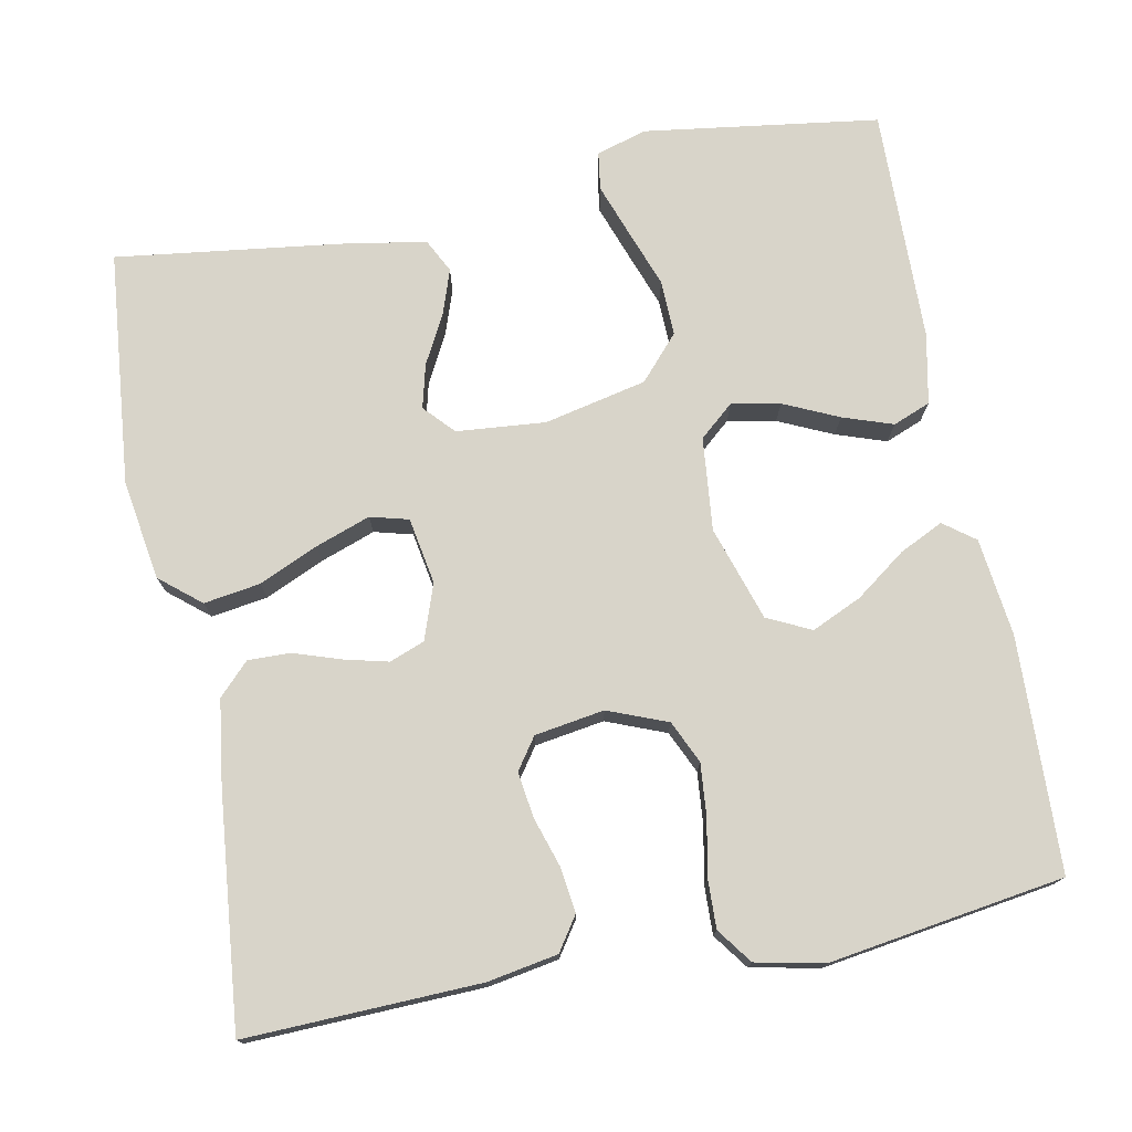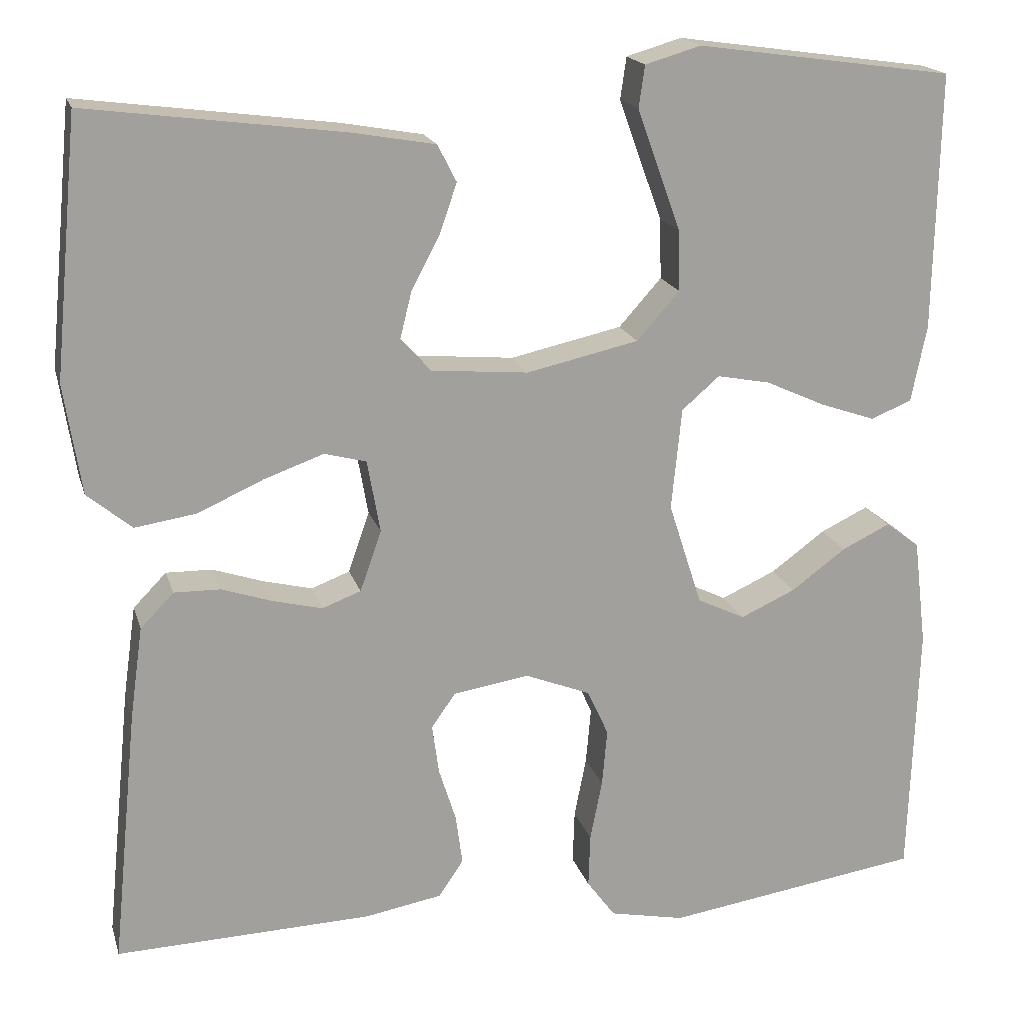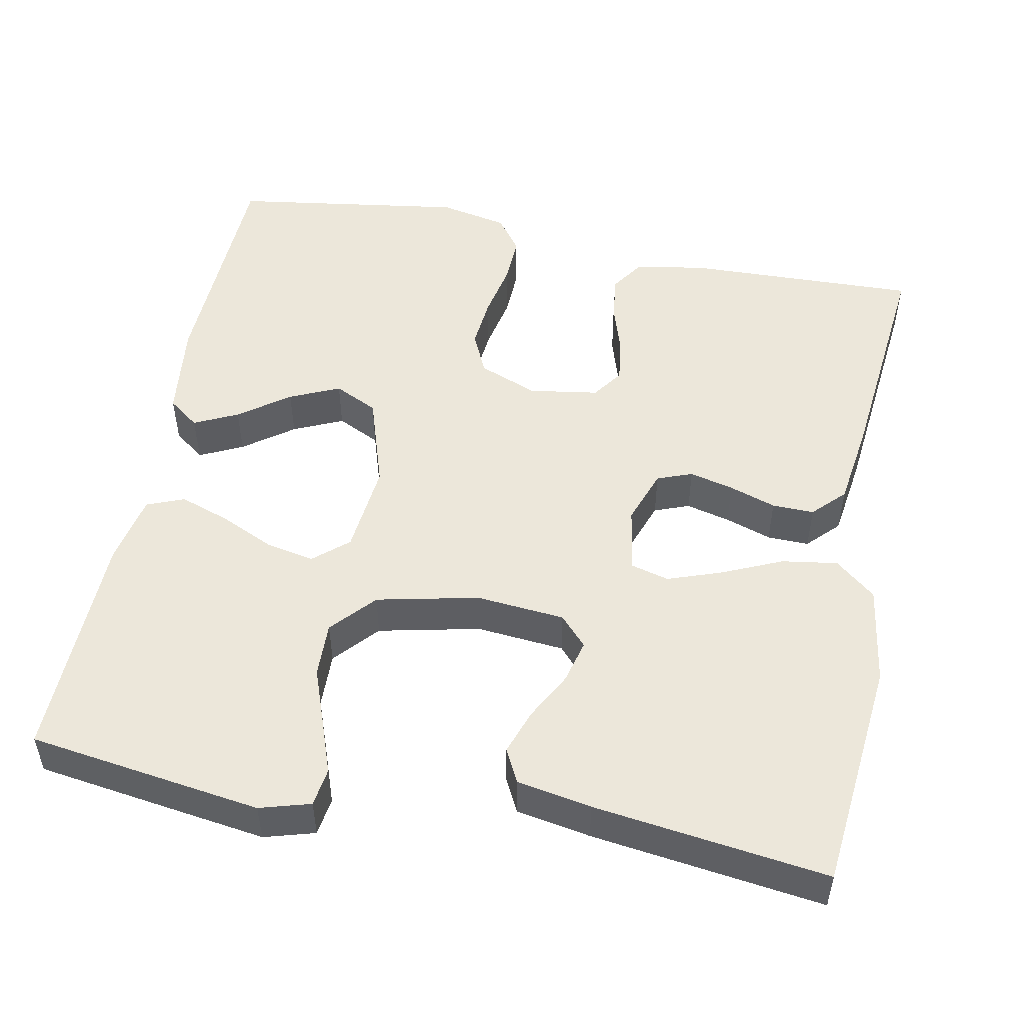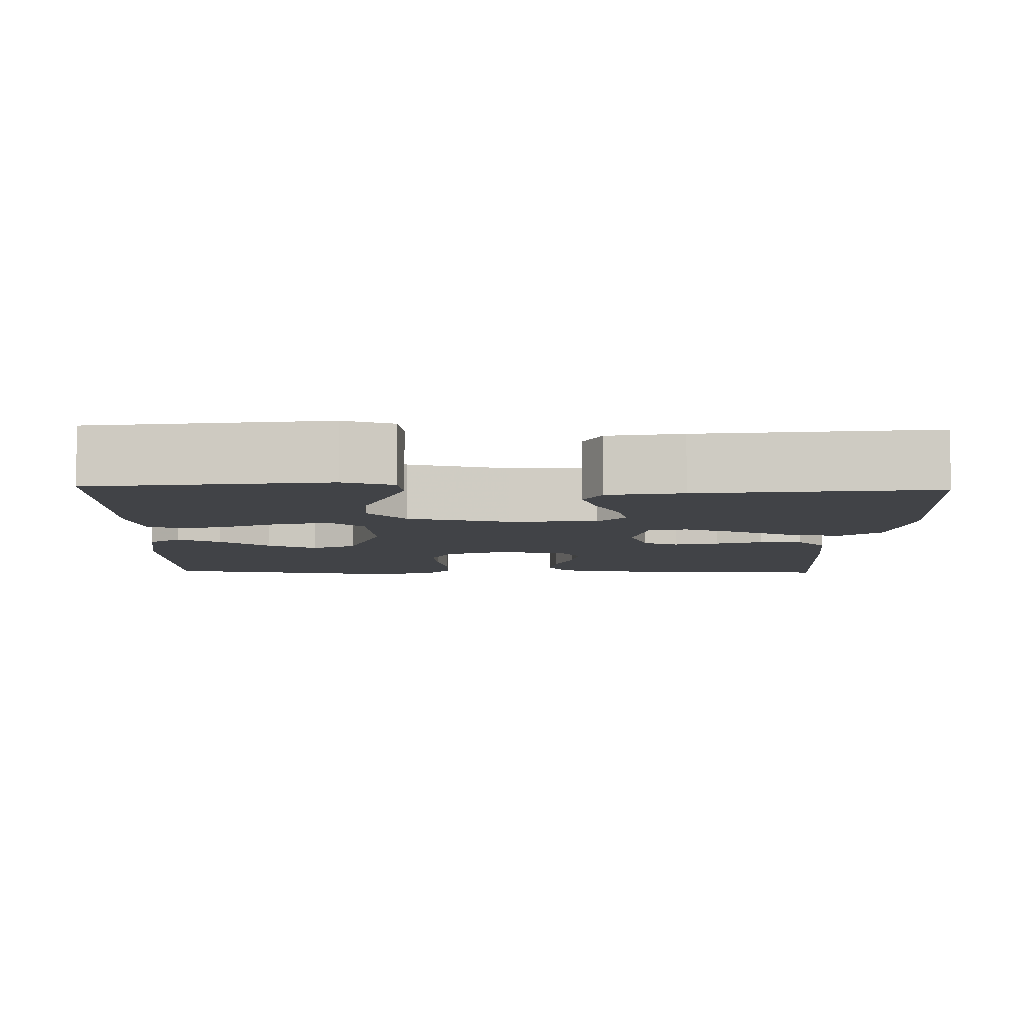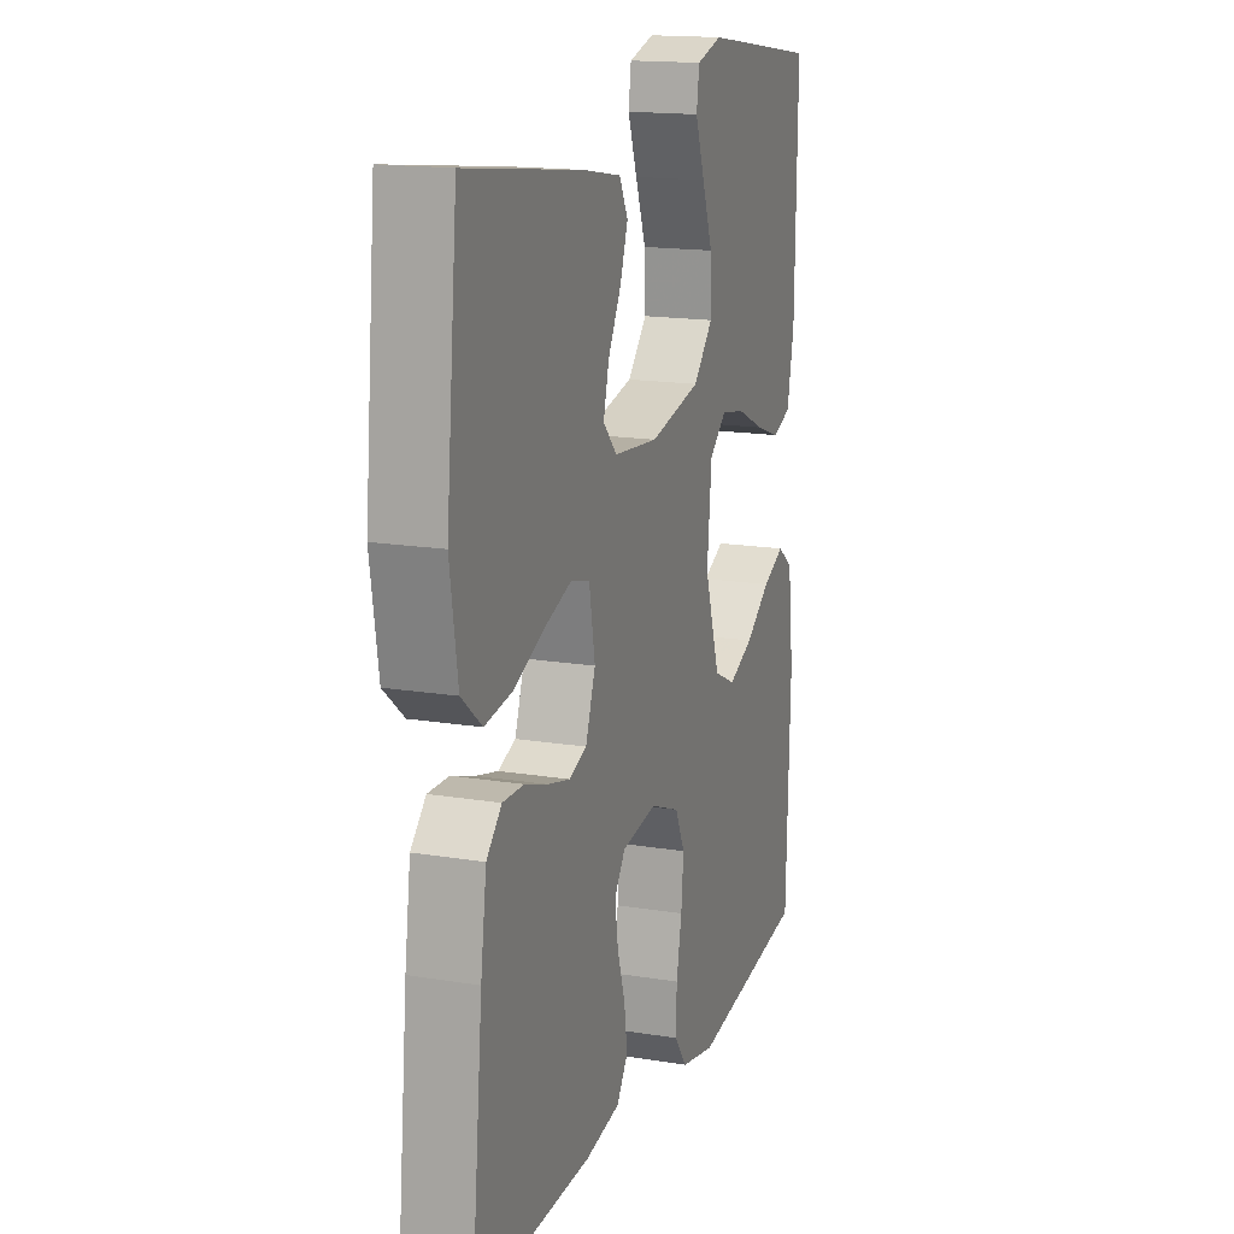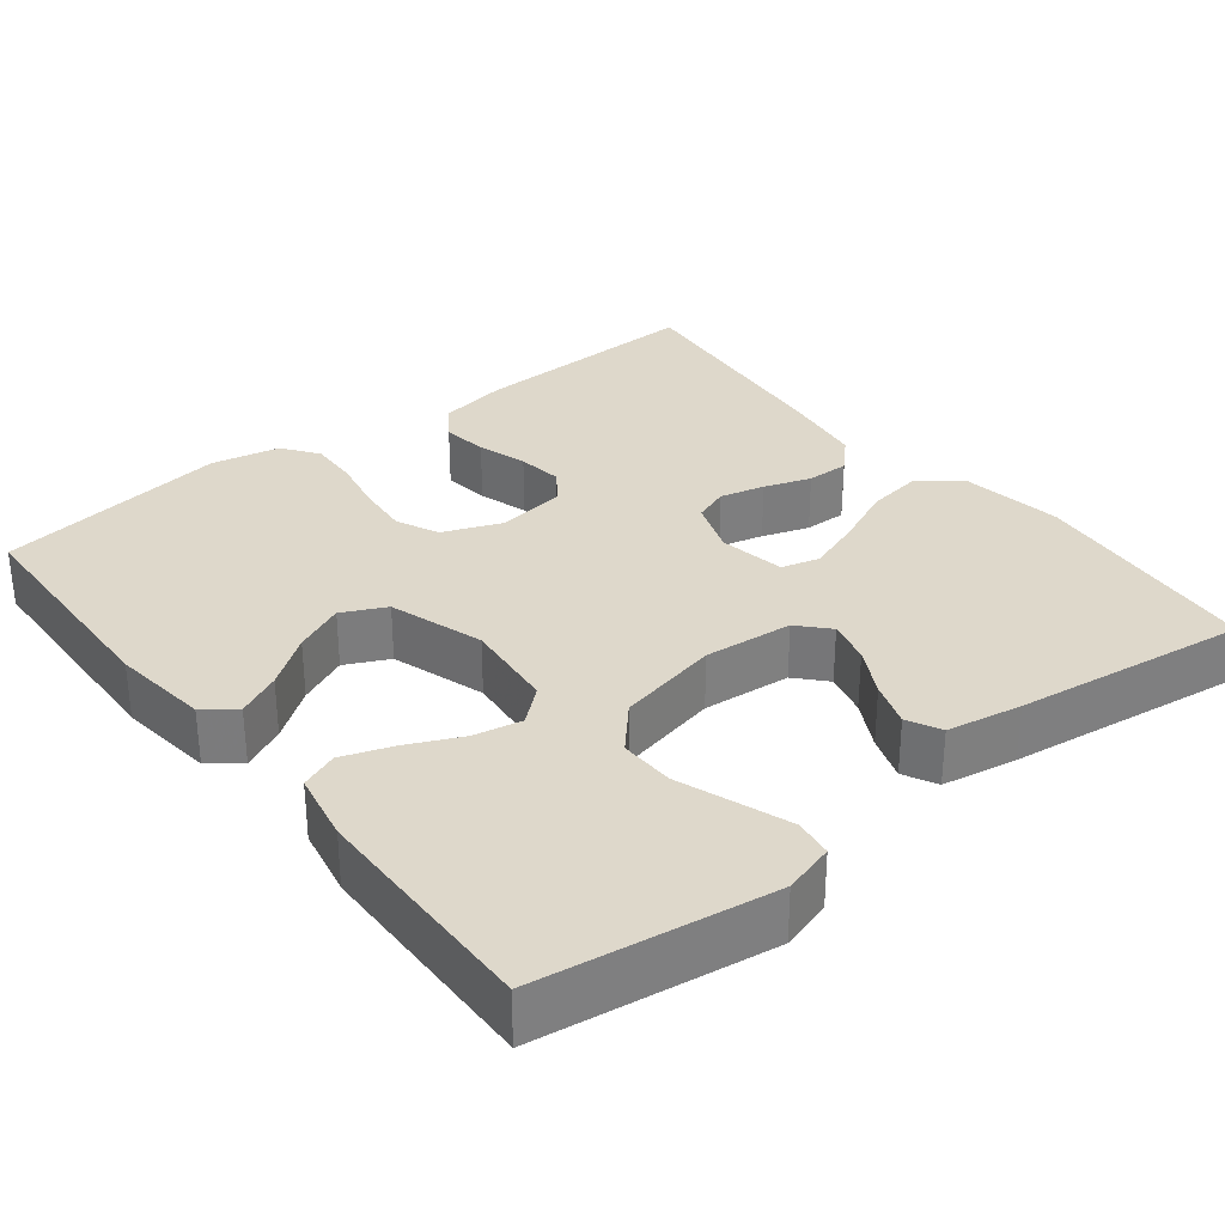
<metadata>
{"format":"obj","ext":"obj","renderer":"f3d","projection":"perspective","resolution":1024,"background":"white","views":[{"elev":75.3,"azim":169.0,"up":"+Y"},{"elev":18.1,"azim":165.3,"up":"+Z"},{"elev":51.1,"azim":11.2,"up":"+Y"},{"elev":-7.1,"azim":-1.6,"up":"+Y"},{"elev":16.1,"azim":108.9,"up":"+Z"},{"elev":31.6,"azim":-38.1,"up":"+Y"}]}
</metadata>
<code>
v -0.5 0.07 0.5
v -0.2 0.07 0.542
v -0.135 0.07 0.523
v -0.128 0.07 0.474
v -0.152 0.07 0.407
v -0.179 0.07 0.333
v -0.181 0.07 0.262
v -0.131 0.07 0.206
v 0 0.07 0.177
v 0.114 0.07 0.187
v 0.149 0.07 0.225
v 0.135 0.07 0.281
v 0.102 0.07 0.343
v 0.082 0.07 0.401
v 0.104 0.07 0.444
v 0.2 0.07 0.461
v 0.5 0.07 0.5
v 0.529 0.07 0.2
v 0.509 0.07 0.071
v 0.457 0.07 0.028
v 0.385 0.07 0.039
v 0.309 0.07 0.073
v 0.239 0.07 0.098
v 0.19 0.07 0.085
v 0.175 0.07 0
v 0.2 0.07 -0.071
v 0.245 0.07 -0.088
v 0.302 0.07 -0.074
v 0.362 0.07 -0.054
v 0.416 0.07 -0.053
v 0.455 0.07 -0.093
v 0.47 0.07 -0.2
v 0.5 0.07 -0.5
v 0.2 0.07 -0.49
v 0.11 0.07 -0.474
v 0.081 0.07 -0.431
v 0.089 0.07 -0.372
v 0.109 0.07 -0.309
v 0.117 0.07 -0.251
v 0.089 0.07 -0.211
v 0 0.07 -0.197
v -0.076 0.07 -0.227
v -0.101 0.07 -0.281
v -0.095 0.07 -0.348
v -0.081 0.07 -0.419
v -0.079 0.07 -0.482
v -0.112 0.07 -0.527
v -0.2 0.07 -0.545
v -0.5 0.07 -0.5
v -0.51 0.07 -0.2
v -0.495 0.07 -0.075
v -0.455 0.07 -0.045
v -0.399 0.07 -0.072
v -0.335 0.07 -0.119
v -0.271 0.07 -0.148
v -0.215 0.07 -0.121
v -0.176 0.07 0
v -0.188 0.07 0.119
v -0.232 0.07 0.157
v -0.294 0.07 0.145
v -0.364 0.07 0.113
v -0.428 0.07 0.091
v -0.476 0.07 0.11
v -0.494 0.07 0.2
v -0.5 0 0.5
v -0.2 0 0.542
v -0.135 0 0.523
v -0.128 0 0.474
v -0.152 0 0.407
v -0.179 0 0.333
v -0.181 0 0.262
v -0.131 0 0.206
v 0 0 0.177
v 0.114 0 0.187
v 0.149 0 0.225
v 0.135 0 0.281
v 0.102 0 0.343
v 0.082 0 0.401
v 0.104 0 0.444
v 0.2 0 0.461
v 0.5 0 0.5
v 0.529 0 0.2
v 0.509 0 0.071
v 0.457 0 0.028
v 0.385 0 0.039
v 0.309 0 0.073
v 0.239 0 0.098
v 0.19 0 0.085
v 0.175 0 0
v 0.2 0 -0.071
v 0.245 0 -0.088
v 0.302 0 -0.074
v 0.362 0 -0.054
v 0.416 0 -0.053
v 0.455 0 -0.093
v 0.47 0 -0.2
v 0.5 0 -0.5
v 0.2 0 -0.49
v 0.11 0 -0.474
v 0.081 0 -0.431
v 0.089 0 -0.372
v 0.109 0 -0.309
v 0.117 0 -0.251
v 0.089 0 -0.211
v 0 0 -0.197
v -0.076 0 -0.227
v -0.101 0 -0.281
v -0.095 0 -0.348
v -0.081 0 -0.419
v -0.079 0 -0.482
v -0.112 0 -0.527
v -0.2 0 -0.545
v -0.5 0 -0.5
v -0.51 0 -0.2
v -0.495 0 -0.075
v -0.455 0 -0.045
v -0.399 0 -0.072
v -0.335 0 -0.119
v -0.271 0 -0.148
v -0.215 0 -0.121
v -0.176 0 0
v -0.188 0 0.119
v -0.232 0 0.157
v -0.294 0 0.145
v -0.364 0 0.113
v -0.428 0 0.091
v -0.476 0 0.11
v -0.494 0 0.2
f 4 5 6
f 3 4 6
f 2 3 6
f 1 2 6
f 64 1 6
f 63 64 6
f 62 63 6
f 61 62 6
f 60 61 6
f 59 60 6 7
f 58 59 7 8
f 57 58 8 9
f 56 57 9 10
f 52 53 54
f 51 52 54
f 50 51 54
f 49 50 54
f 48 49 54
f 47 48 54
f 46 47 54
f 45 46 54
f 44 45 54
f 43 44 54 55
f 42 43 55 56
f 36 37 38
f 35 36 38
f 34 35 38
f 33 34 38
f 32 33 38
f 31 32 38
f 30 31 38
f 29 30 38
f 28 29 38
f 27 28 38 39
f 26 27 39 40
f 20 21 22
f 19 20 22
f 18 19 22
f 17 18 22
f 16 17 22
f 15 16 22
f 14 15 22
f 13 14 22
f 12 13 22
f 11 12 22 23
f 10 11 23 24
f 10 24 25
f 56 10 25
f 42 56 25
f 41 42 25
f 25 26 40 41
f 70 69 68
f 70 68 67
f 70 67 66
f 70 66 65
f 70 65 128
f 70 128 127
f 70 127 126
f 70 126 125
f 70 125 124
f 71 70 124 123
f 72 71 123 122
f 73 72 122 121
f 74 73 121 120
f 118 117 116
f 118 116 115
f 118 115 114
f 118 114 113
f 118 113 112
f 118 112 111
f 118 111 110
f 118 110 109
f 118 109 108
f 119 118 108 107
f 120 119 107 106
f 102 101 100
f 102 100 99
f 102 99 98
f 102 98 97
f 102 97 96
f 102 96 95
f 102 95 94
f 102 94 93
f 102 93 92
f 103 102 92 91
f 104 103 91 90
f 86 85 84
f 86 84 83
f 86 83 82
f 86 82 81
f 86 81 80
f 86 80 79
f 86 79 78
f 86 78 77
f 86 77 76
f 87 86 76 75
f 88 87 75 74
f 89 88 74
f 89 74 120
f 89 120 106
f 89 106 105
f 105 104 90 89
f 1 65 66 2
f 2 66 67 3
f 3 67 68 4
f 4 68 69 5
f 5 69 70 6
f 6 70 71 7
f 7 71 72 8
f 8 72 73 9
f 9 73 74 10
f 10 74 75 11
f 11 75 76 12
f 12 76 77 13
f 13 77 78 14
f 14 78 79 15
f 15 79 80 16
f 16 80 81 17
f 17 81 82 18
f 18 82 83 19
f 19 83 84 20
f 20 84 85 21
f 21 85 86 22
f 22 86 87 23
f 23 87 88 24
f 24 88 89 25
f 25 89 90 26
f 26 90 91 27
f 27 91 92 28
f 28 92 93 29
f 29 93 94 30
f 30 94 95 31
f 31 95 96 32
f 32 96 97 33
f 33 97 98 34
f 34 98 99 35
f 35 99 100 36
f 36 100 101 37
f 37 101 102 38
f 38 102 103 39
f 39 103 104 40
f 40 104 105 41
f 41 105 106 42
f 42 106 107 43
f 43 107 108 44
f 44 108 109 45
f 45 109 110 46
f 46 110 111 47
f 47 111 112 48
f 48 112 113 49
f 49 113 114 50
f 50 114 115 51
f 51 115 116 52
f 52 116 117 53
f 53 117 118 54
f 54 118 119 55
f 55 119 120 56
f 56 120 121 57
f 57 121 122 58
f 58 122 123 59
f 59 123 124 60
f 60 124 125 61
f 61 125 126 62
f 62 126 127 63
f 63 127 128 64
f 64 128 65 1

</code>
